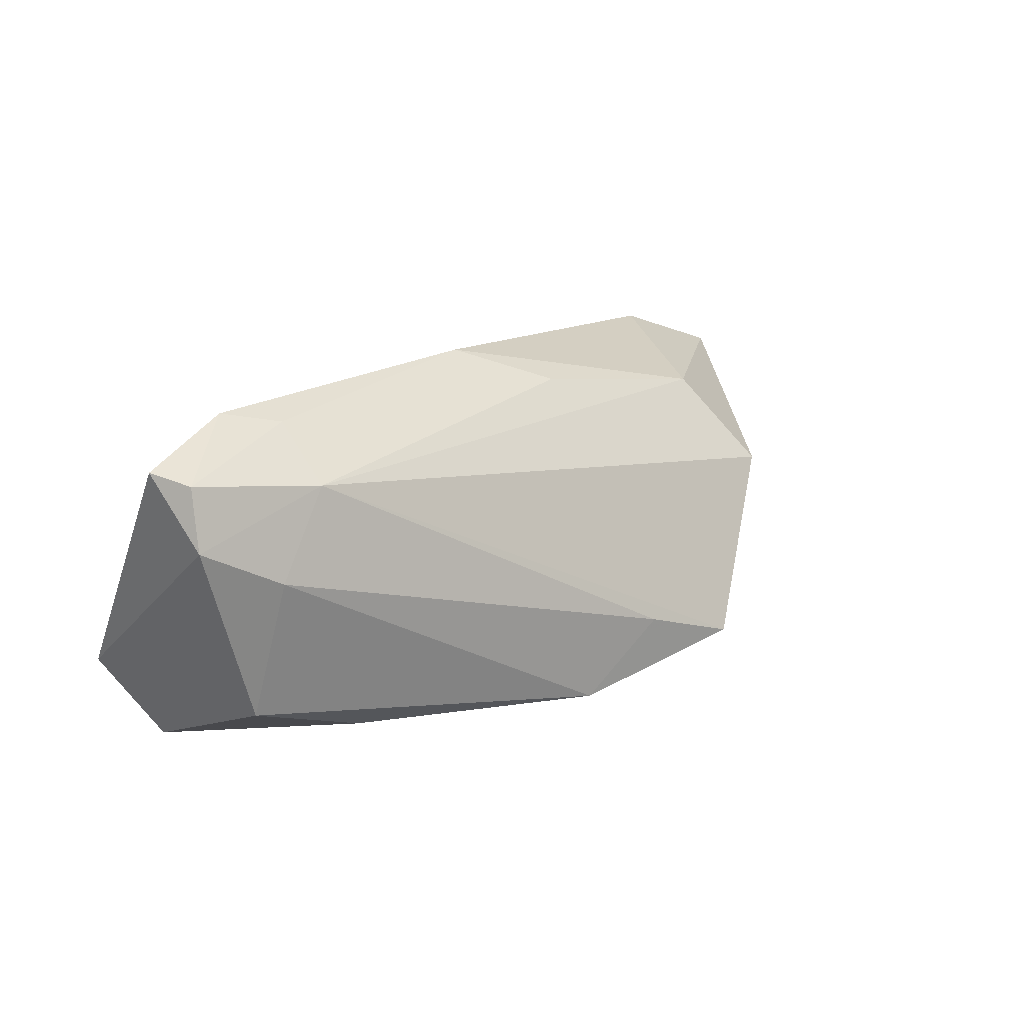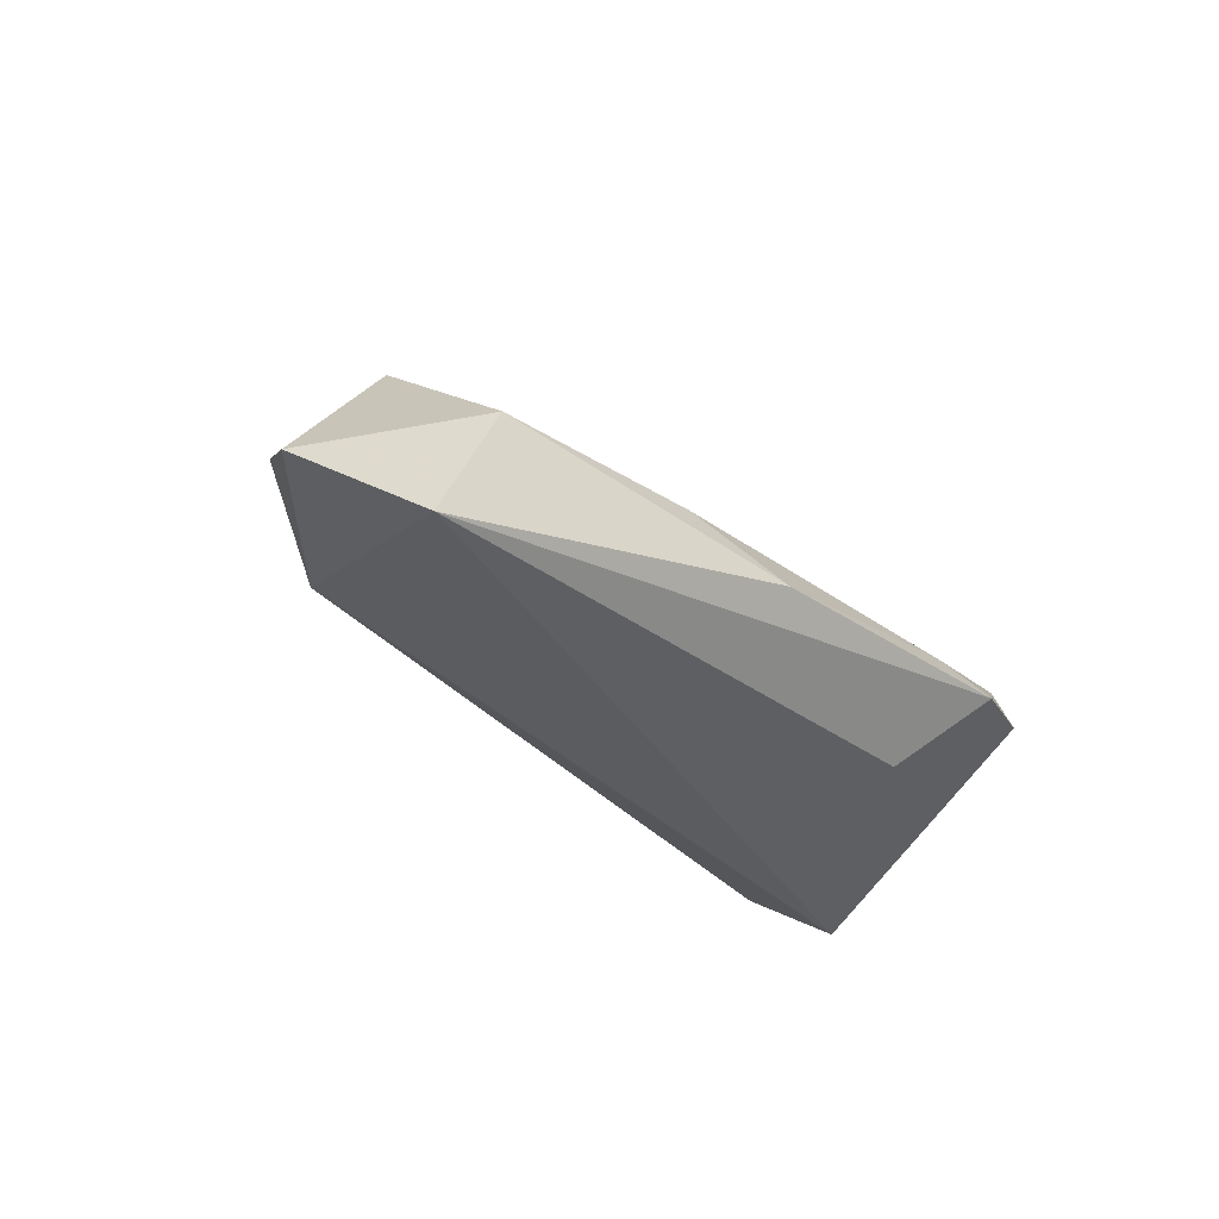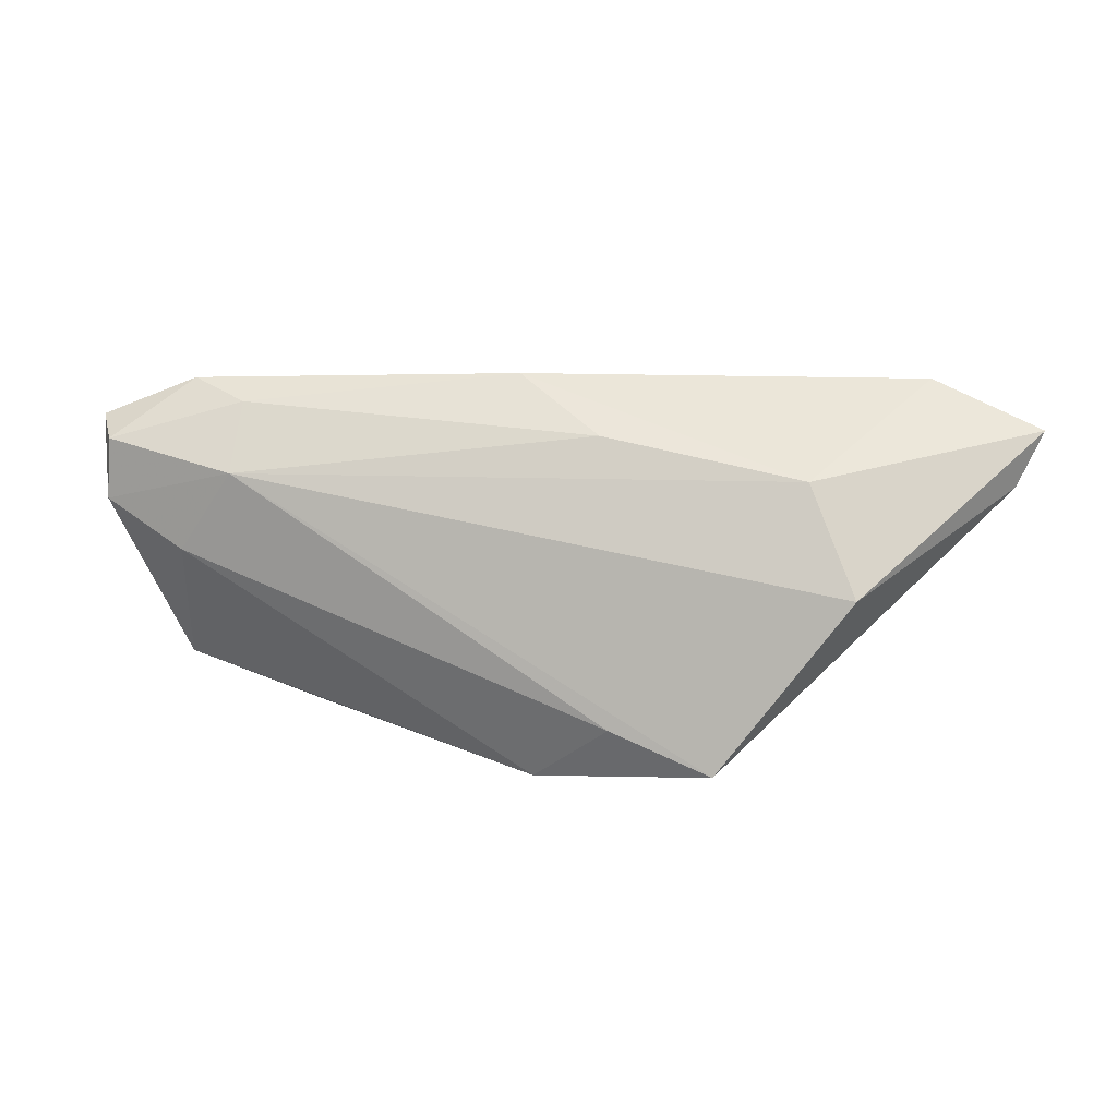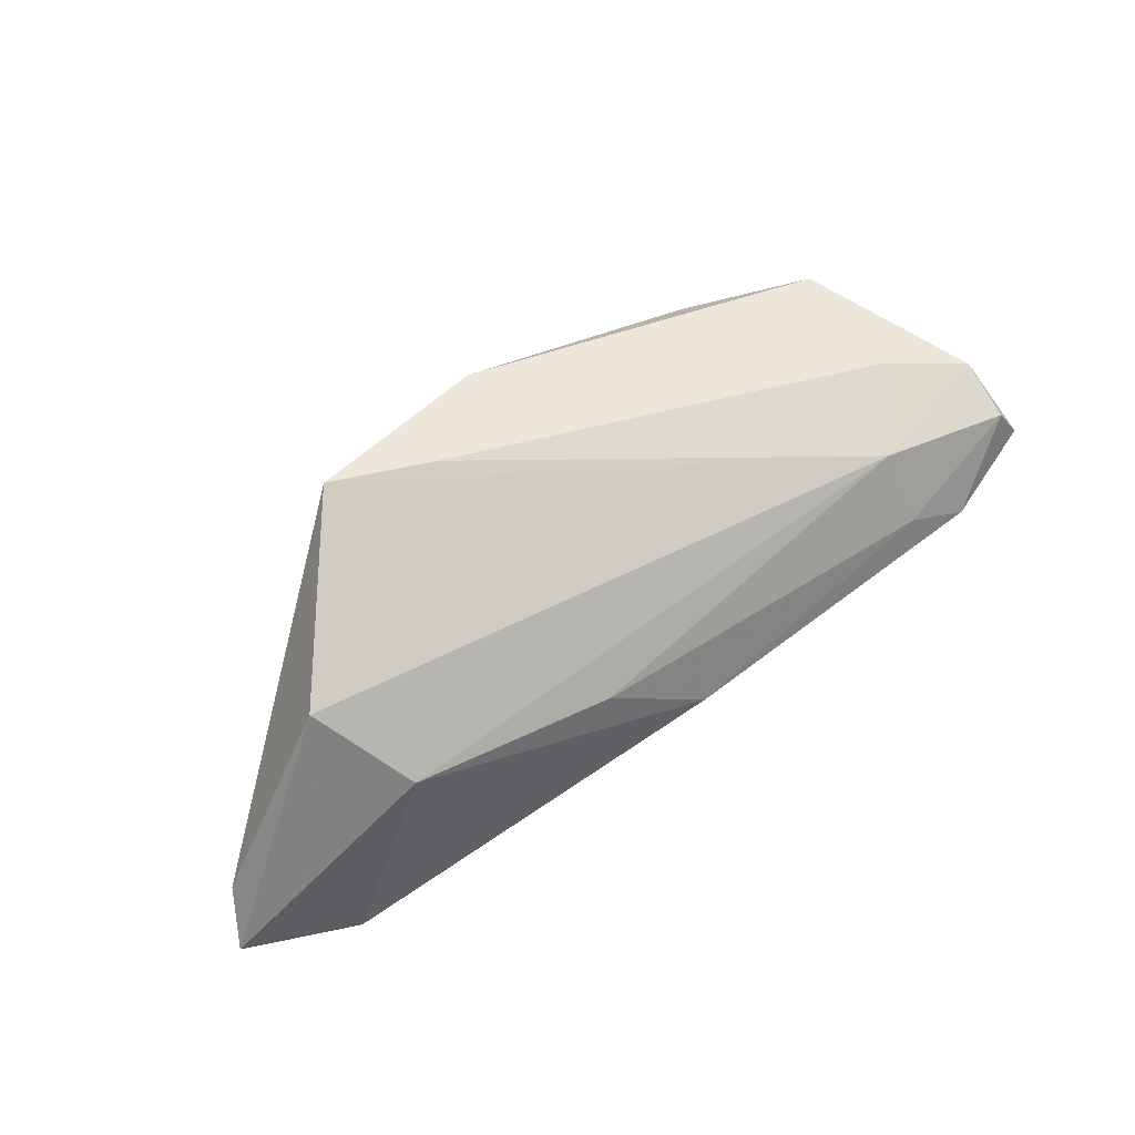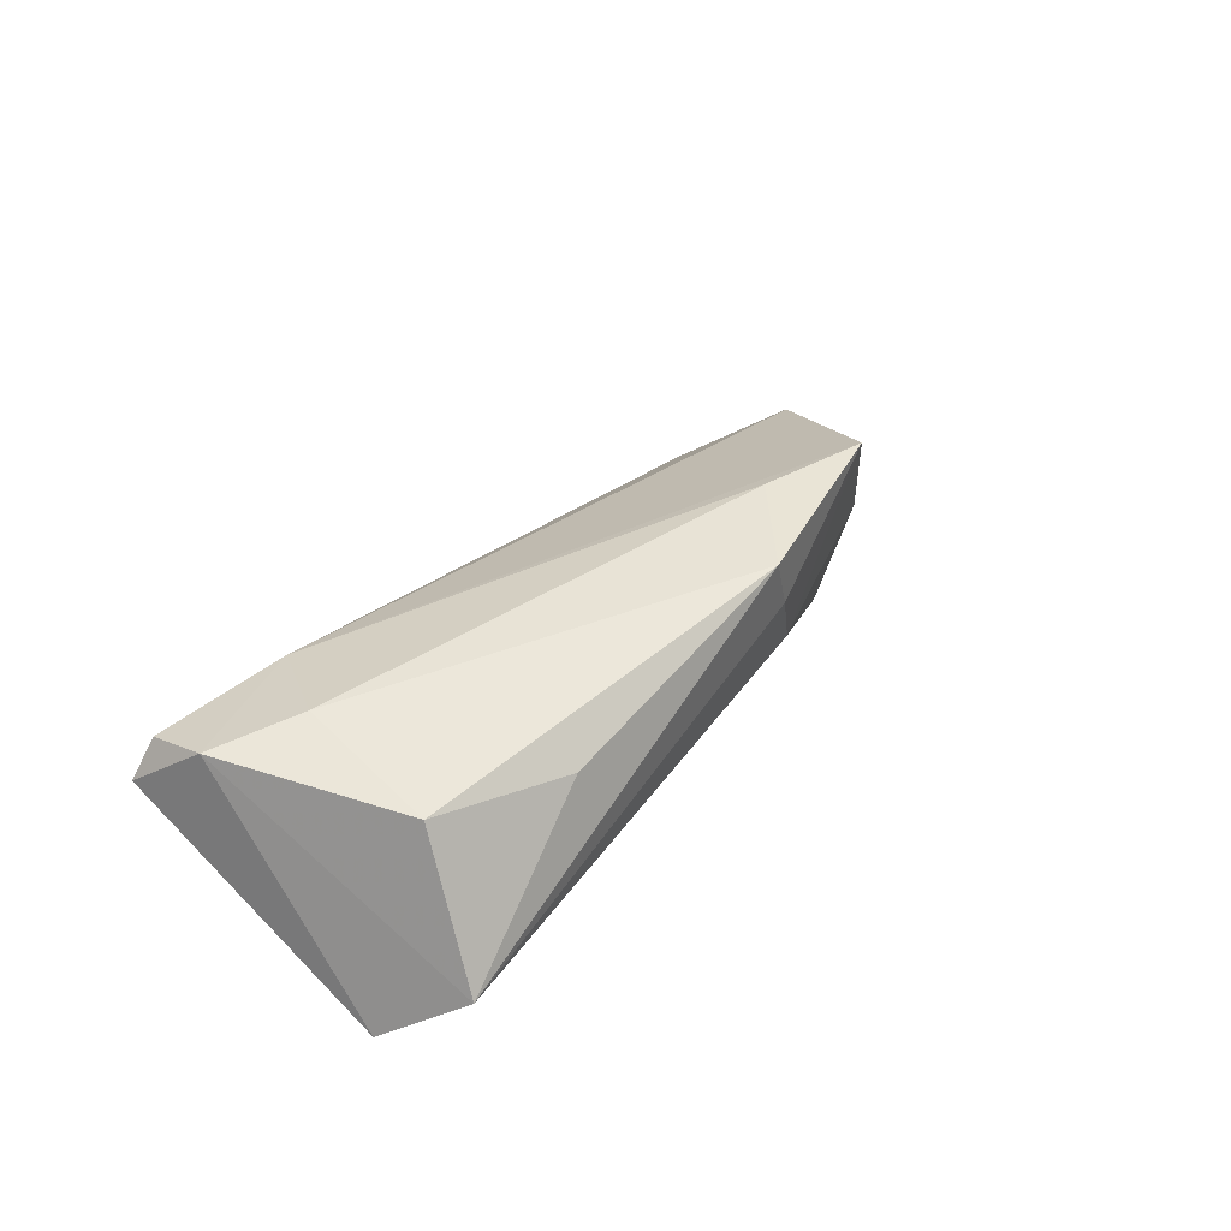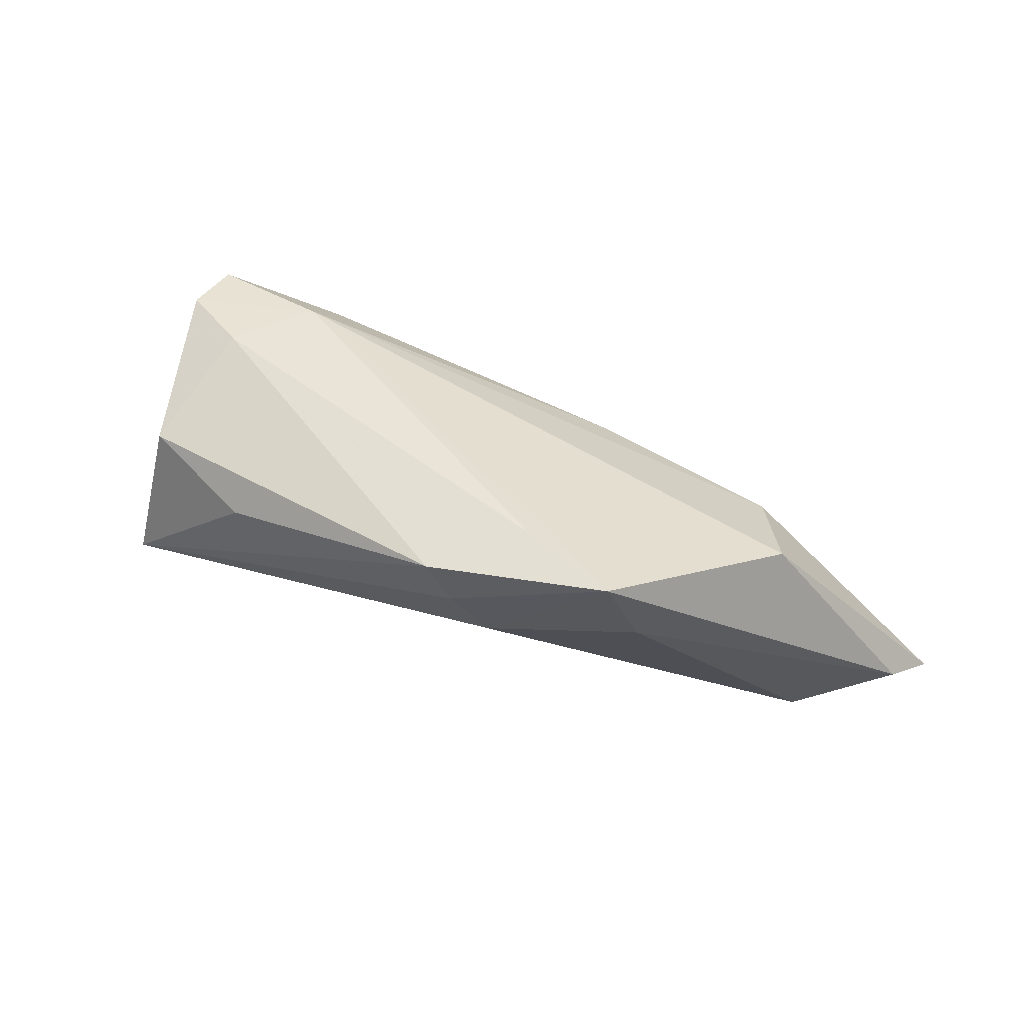
<metadata>
{"format":"obj","ext":"obj","renderer":"f3d","projection":"perspective","resolution":1024,"background":"white","views":[{"elev":14.8,"azim":-43.4,"up":"+Y"},{"elev":-33.8,"azim":135.0,"up":"+Z"},{"elev":26.8,"azim":11.8,"up":"+Y"},{"elev":66.3,"azim":147.3,"up":"+Z"},{"elev":31.7,"azim":-50.3,"up":"+Z"},{"elev":53.5,"azim":28.5,"up":"+Z"}]}
</metadata>
<code>
v -6.655e-05 0.02407 -0.002307
v 0.046 0.004089 0.0144
v 0.006075 -0.02353 0.01891
v -0.04402 -0.01611 0.008735
v 0.05227 0.0217 -0.01736
v -0.03261 0.01274 -0.008882
v 0.03871 0.01605 0.006396
v -0.03537 0.01303 0.01239
v 0.009081 -0.02259 0.01217
v -0.04551 -0.02353 -0.01062
v -0.05304 0.007354 0.01129
v 0.01186 0.01933 0.004989
v -0.03562 0.02002 0.004854
v 0.05249 0.002365 -0.01736
v -0.02688 -0.02199 0.007854
v 0.06439 0.009902 -0.01101
v -0.05274 0.01534 0.009727
v 0.01642 -0.01386 0.02157
v 0.06753 0.01649 -0.01512
v 0.03365 -0.01536 0.01205
v 0.01337 -0.02017 0.00468
v -0.05083 -0.01357 -0.01736
v -0.04304 0.02169 0.00198
v -0.04237 0.001903 0.0135
v -0.05528 0.01661 0.004739
v 0.03011 -0.01816 0.02302
f 10 22 14
f 16 14 19
f 10 14 21
f 25 22 11
f 11 22 10
f 10 4 11
f 19 14 5
f 5 14 22
f 5 7 19
f 5 1 7
f 2 8 26
f 7 8 2
f 26 16 2
f 19 7 2
f 2 16 19
f 7 1 12
f 12 8 7
f 26 21 20
f 20 21 14
f 20 16 26
f 14 16 20
f 15 4 10
f 10 3 15
f 15 3 4
f 10 21 9
f 9 3 10
f 9 21 26
f 26 3 9
f 25 11 17
f 17 11 8
f 4 3 24
f 24 11 4
f 8 11 24
f 6 5 22
f 25 17 23
f 23 22 25
f 23 6 22
f 1 5 23
f 5 6 23
f 8 12 13
f 13 17 8
f 13 23 17
f 13 12 1
f 1 23 13
f 18 3 26
f 18 24 3
f 26 8 18
f 8 24 18

</code>
